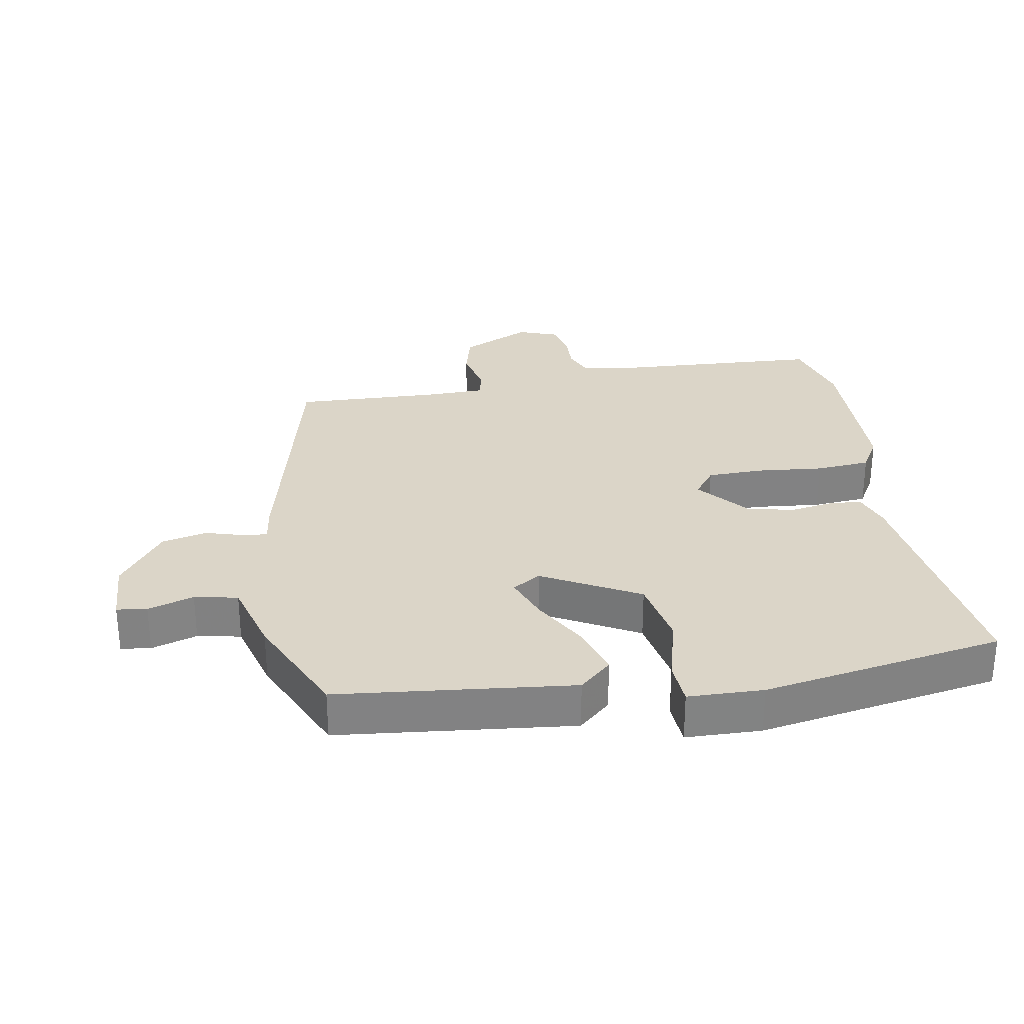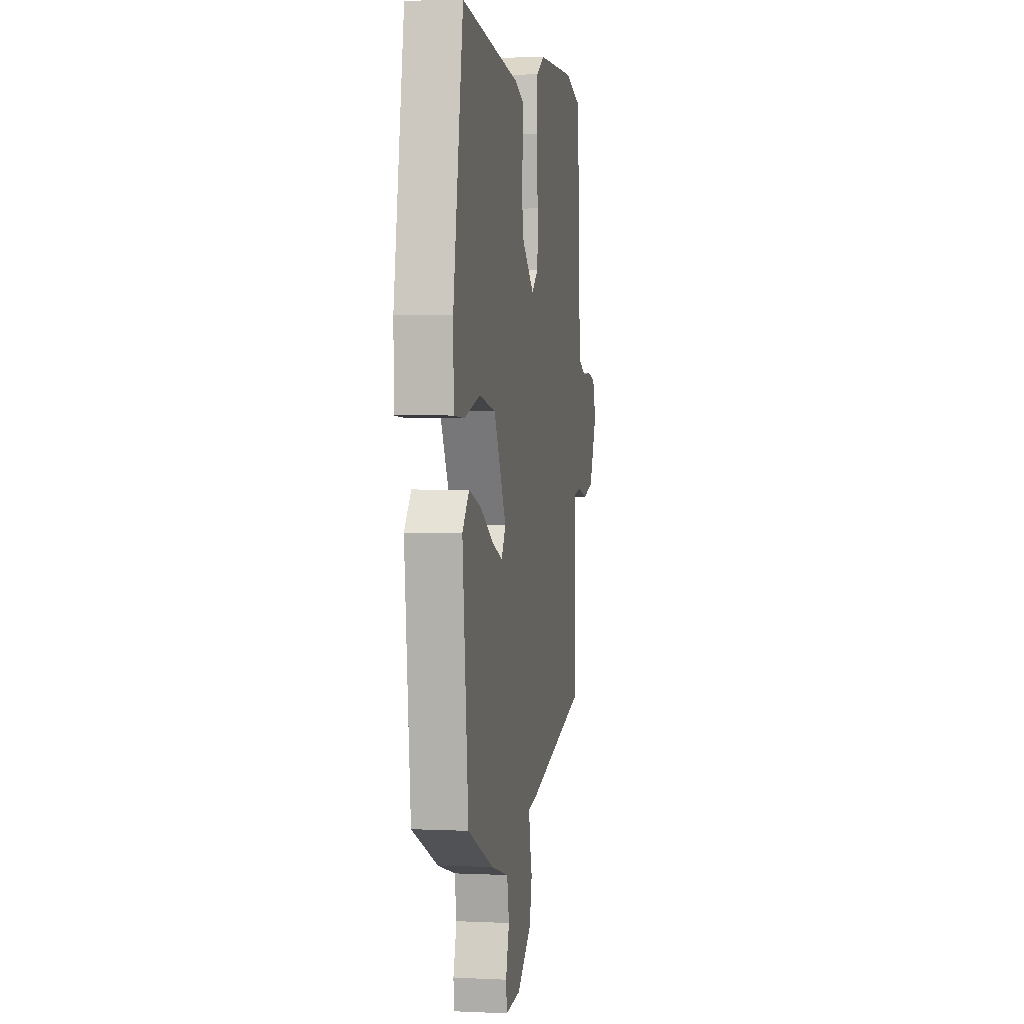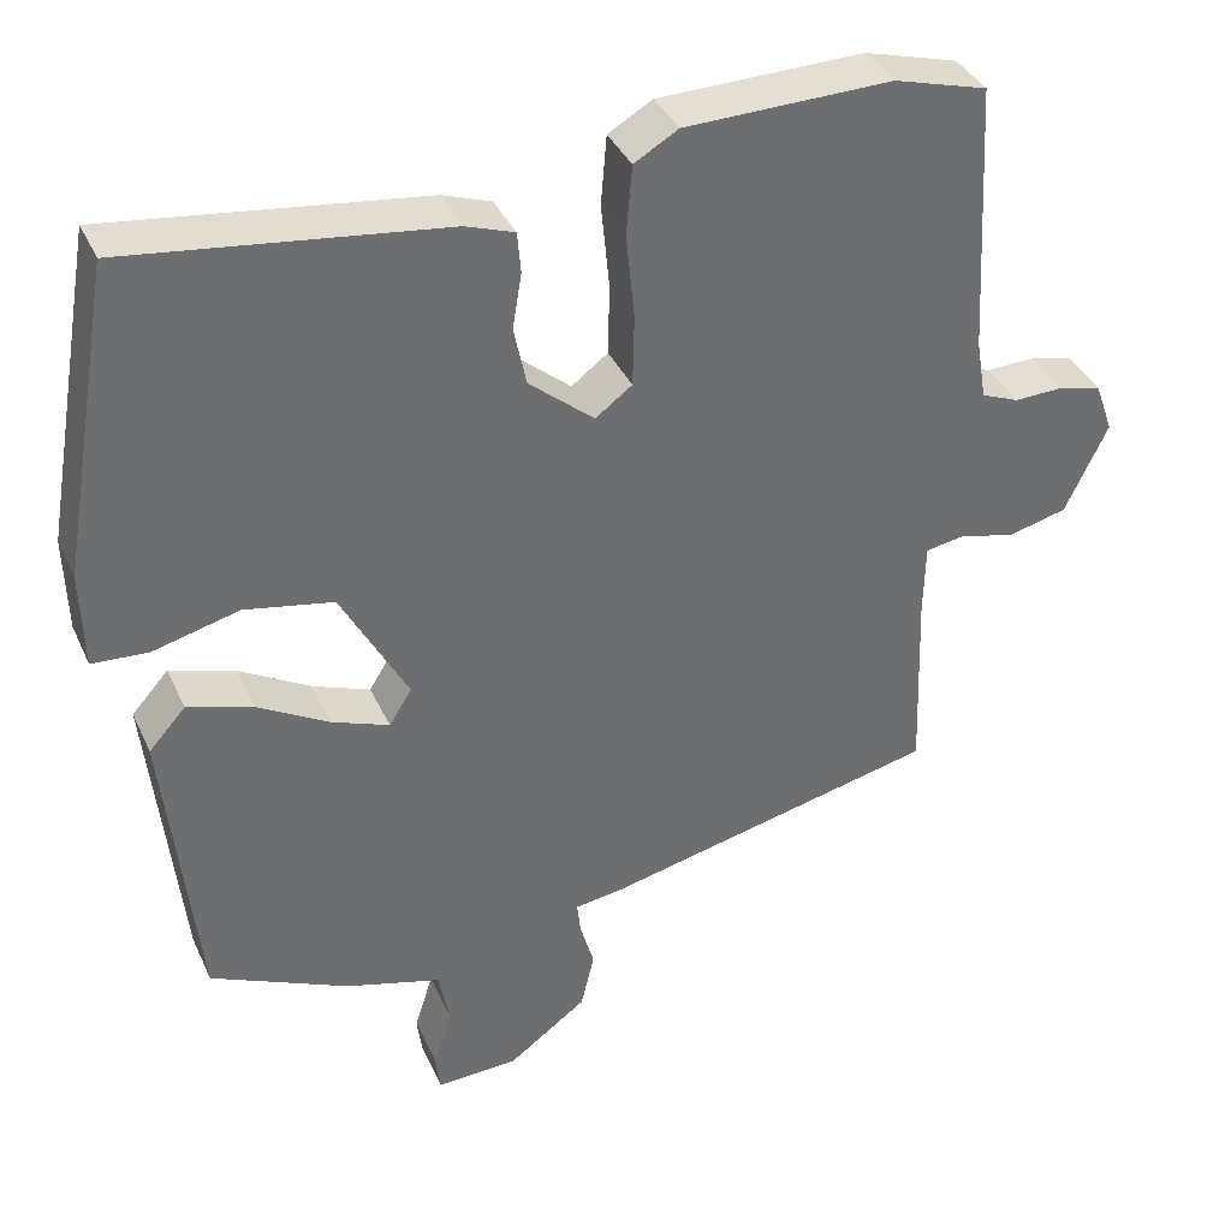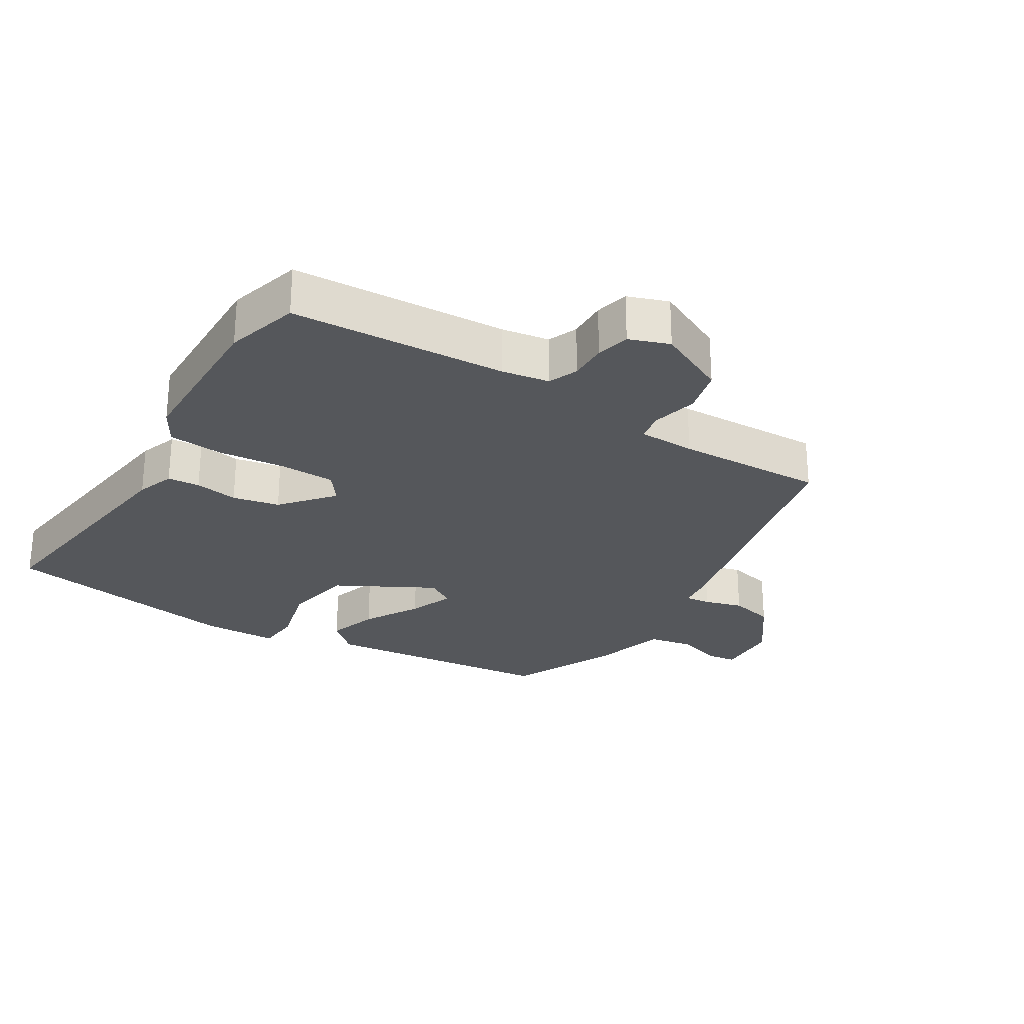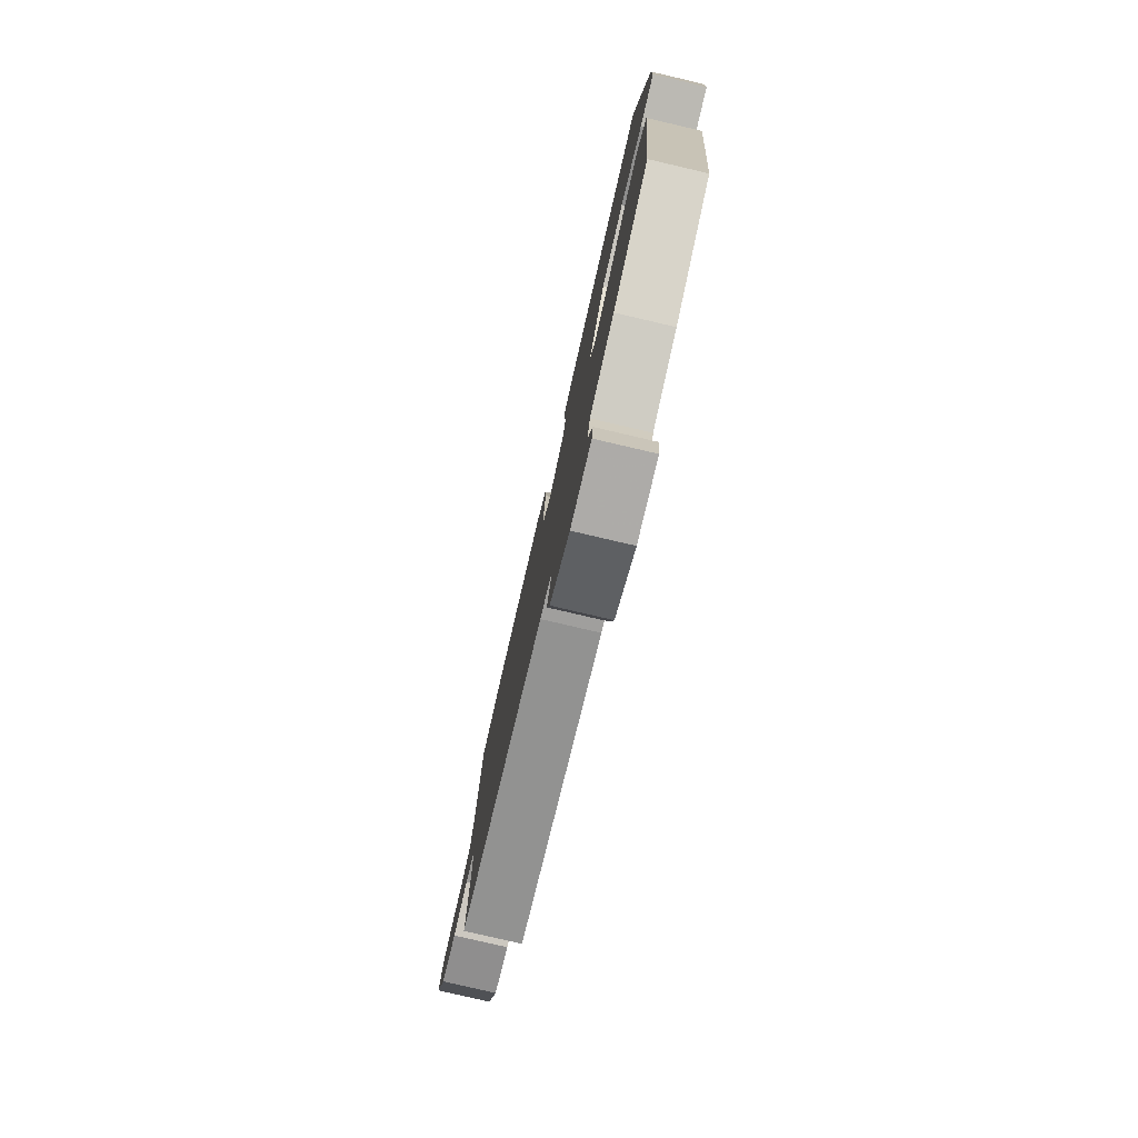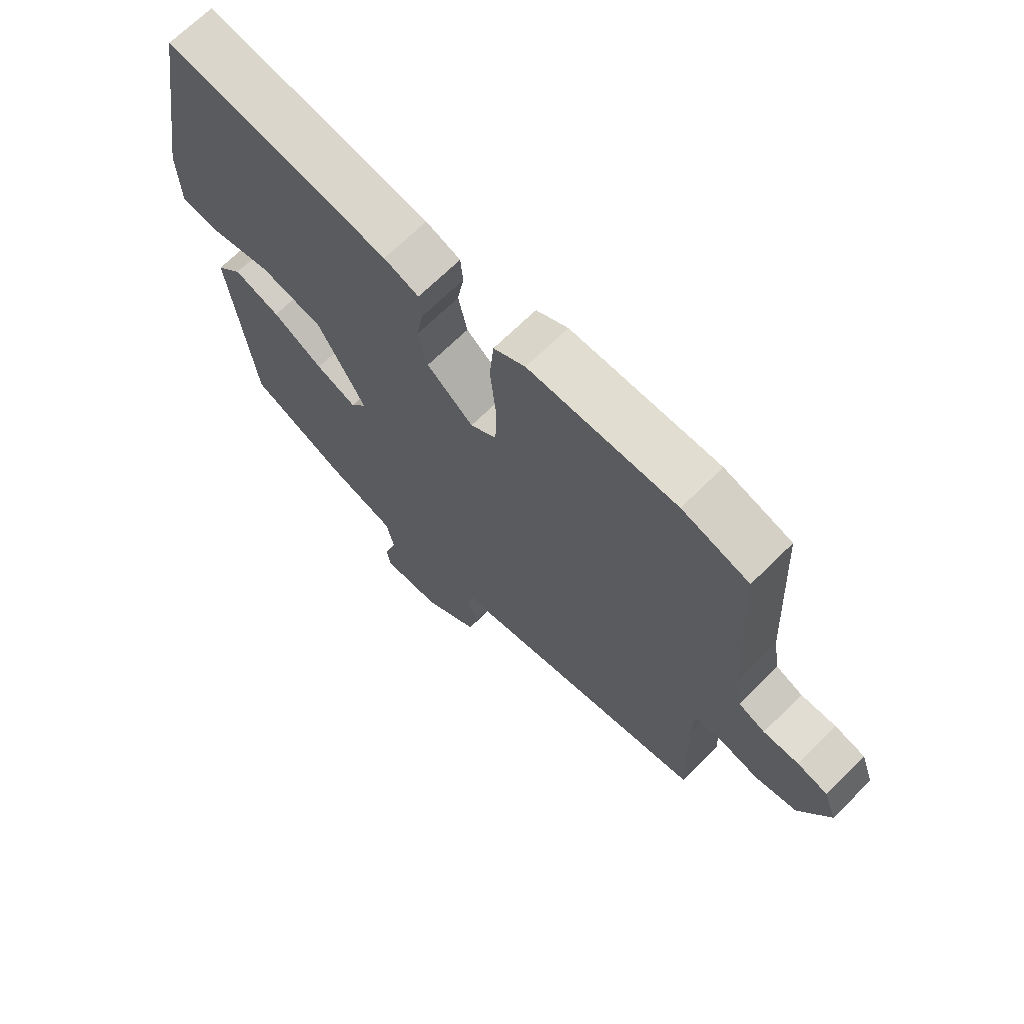
<metadata>
{"format":"obj","ext":"obj","renderer":"f3d","projection":"perspective","resolution":1024,"background":"white","views":[{"elev":29.5,"azim":-99.8,"up":"+Y"},{"elev":2.7,"azim":-80.6,"up":"+Z"},{"elev":37.2,"azim":-22.5,"up":"+Z"},{"elev":-26.4,"azim":58.1,"up":"+Y"},{"elev":-79.5,"azim":-103.1,"up":"+Z"},{"elev":69.1,"azim":45.4,"up":"+Z"}]}
</metadata>
<code>
v 0.495 0.07 -0.423
v 0.091 0.07 -0.518
v 0.035 0.07 -0.526
v 0.039 0.07 -0.564
v 0.056 0.07 -0.622
v 0.04 0.07 -0.69
v -0.054 0.07 -0.759
v -0.152 0.07 -0.764
v -0.158 0.07 -0.718
v -0.136 0.07 -0.648
v -0.149 0.07 -0.582
v -0.263 0.07 -0.55
v -0.429 0.07 -0.475
v -0.467 0.07 -0.117
v -0.423 0.07 -0.068
v -0.345 0.07 -0.092
v -0.26 0.07 -0.14
v -0.191 0.07 -0.166
v -0.164 0.07 -0.123
v -0.244 0.07 0.024
v -0.35 0.07 0.044
v -0.453 0.07 0.017
v -0.52 0.07 0.021
v -0.523 0.07 0.136
v -0.459 0.07 0.504
v -0.082 0.07 0.457
v -0.024 0.07 0.437
v -0.02 0.07 0.388
v -0.031 0.07 0.322
v -0.016 0.07 0.251
v 0.062 0.07 0.186
v 0.106 0.07 0.219
v 0.108 0.07 0.304
v 0.098 0.07 0.406
v 0.105 0.07 0.489
v 0.158 0.07 0.52
v 0.405 0.07 0.526
v 0.517 0.07 0.495
v 0.535 0.07 0.168
v 0.547 0.07 0.096
v 0.592 0.07 0.078
v 0.651 0.07 0.08
v 0.702 0.07 0.068
v 0.724 0.07 0.007
v 0.673 0.07 -0.1
v 0.603 0.07 -0.118
v 0.534 0.07 -0.102
v 0.489 0.07 -0.11
v 0.487 0.07 -0.197
v 0.495 0 -0.423
v 0.091 0 -0.518
v 0.035 0 -0.526
v 0.039 0 -0.564
v 0.056 0 -0.622
v 0.04 0 -0.69
v -0.054 0 -0.759
v -0.152 0 -0.764
v -0.158 0 -0.718
v -0.136 0 -0.648
v -0.149 0 -0.582
v -0.263 0 -0.55
v -0.429 0 -0.475
v -0.467 0 -0.117
v -0.423 0 -0.068
v -0.345 0 -0.092
v -0.26 0 -0.14
v -0.191 0 -0.166
v -0.164 0 -0.123
v -0.244 0 0.024
v -0.35 0 0.044
v -0.453 0 0.017
v -0.52 0 0.021
v -0.523 0 0.136
v -0.459 0 0.504
v -0.082 0 0.457
v -0.024 0 0.437
v -0.02 0 0.388
v -0.031 0 0.322
v -0.016 0 0.251
v 0.062 0 0.186
v 0.106 0 0.219
v 0.108 0 0.304
v 0.098 0 0.406
v 0.105 0 0.489
v 0.158 0 0.52
v 0.405 0 0.526
v 0.517 0 0.495
v 0.535 0 0.168
v 0.547 0 0.096
v 0.592 0 0.078
v 0.651 0 0.08
v 0.702 0 0.068
v 0.724 0 0.007
v 0.673 0 -0.1
v 0.603 0 -0.118
v 0.534 0 -0.102
v 0.489 0 -0.11
v 0.487 0 -0.197
f 45 46 47
f 44 45 47
f 43 44 47
f 42 43 47
f 41 42 47
f 40 41 47 48
f 39 40 48
f 38 39 48
f 37 38 48
f 36 37 48
f 35 36 48
f 34 35 48
f 33 34 48
f 32 33 48 49
f 27 28 29
f 26 27 29
f 25 26 29
f 24 25 29
f 23 24 29
f 22 23 29
f 21 22 29
f 20 21 29 30
f 19 20 30 31
f 15 16 17
f 14 15 17
f 13 14 17
f 12 13 17
f 11 12 17
f 11 17 18
f 31 32 49
f 19 31 49
f 18 19 49
f 11 18 49
f 10 11 49
f 8 9 10
f 7 8 10
f 6 7 10
f 5 6 10
f 4 5 10
f 49 1 2 3
f 3 4 10
f 3 10 49
f 96 95 94
f 96 94 93
f 96 93 92
f 96 92 91
f 96 91 90
f 97 96 90 89
f 97 89 88
f 97 88 87
f 97 87 86
f 97 86 85
f 97 85 84
f 97 84 83
f 97 83 82
f 98 97 82 81
f 78 77 76
f 78 76 75
f 78 75 74
f 78 74 73
f 78 73 72
f 78 72 71
f 78 71 70
f 79 78 70 69
f 80 79 69 68
f 66 65 64
f 66 64 63
f 66 63 62
f 66 62 61
f 66 61 60
f 67 66 60
f 98 81 80
f 98 80 68
f 98 68 67
f 98 67 60
f 98 60 59
f 59 58 57
f 59 57 56
f 59 56 55
f 59 55 54
f 59 54 53
f 52 51 50 98
f 59 53 52
f 98 59 52
f 1 50 51 2
f 2 51 52 3
f 3 52 53 4
f 4 53 54 5
f 5 54 55 6
f 6 55 56 7
f 7 56 57 8
f 8 57 58 9
f 9 58 59 10
f 10 59 60 11
f 11 60 61 12
f 12 61 62 13
f 13 62 63 14
f 14 63 64 15
f 15 64 65 16
f 16 65 66 17
f 17 66 67 18
f 18 67 68 19
f 19 68 69 20
f 20 69 70 21
f 21 70 71 22
f 22 71 72 23
f 23 72 73 24
f 24 73 74 25
f 25 74 75 26
f 26 75 76 27
f 27 76 77 28
f 28 77 78 29
f 29 78 79 30
f 30 79 80 31
f 31 80 81 32
f 32 81 82 33
f 33 82 83 34
f 34 83 84 35
f 35 84 85 36
f 36 85 86 37
f 37 86 87 38
f 38 87 88 39
f 39 88 89 40
f 40 89 90 41
f 41 90 91 42
f 42 91 92 43
f 43 92 93 44
f 44 93 94 45
f 45 94 95 46
f 46 95 96 47
f 47 96 97 48
f 48 97 98 49
f 49 98 50 1

</code>
